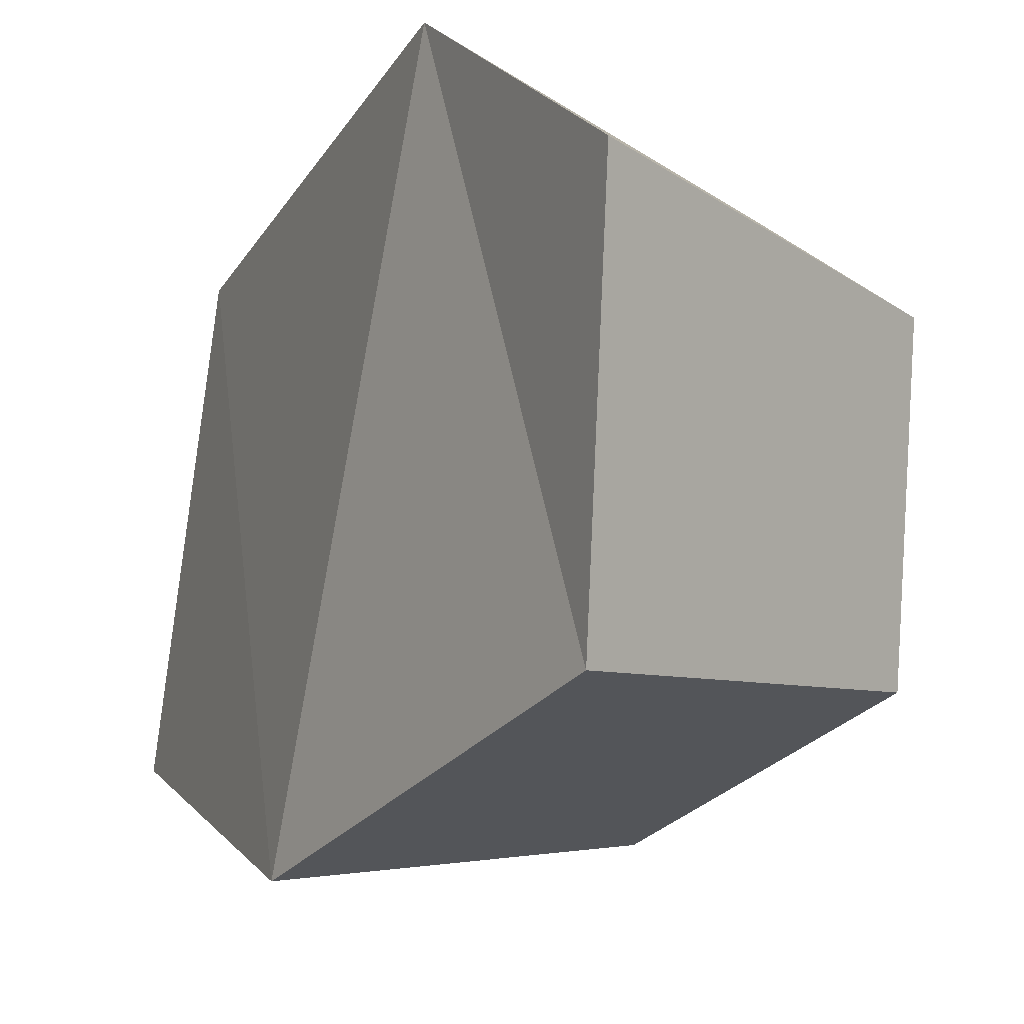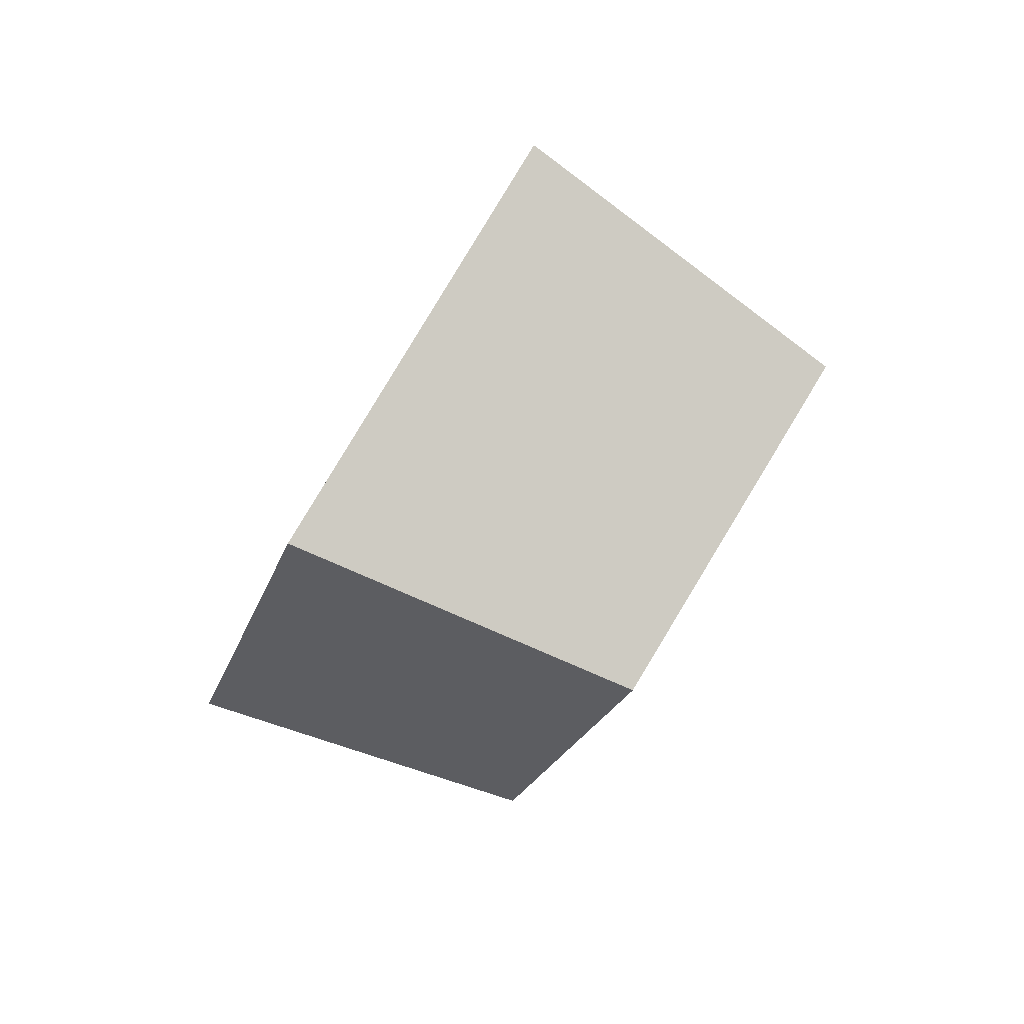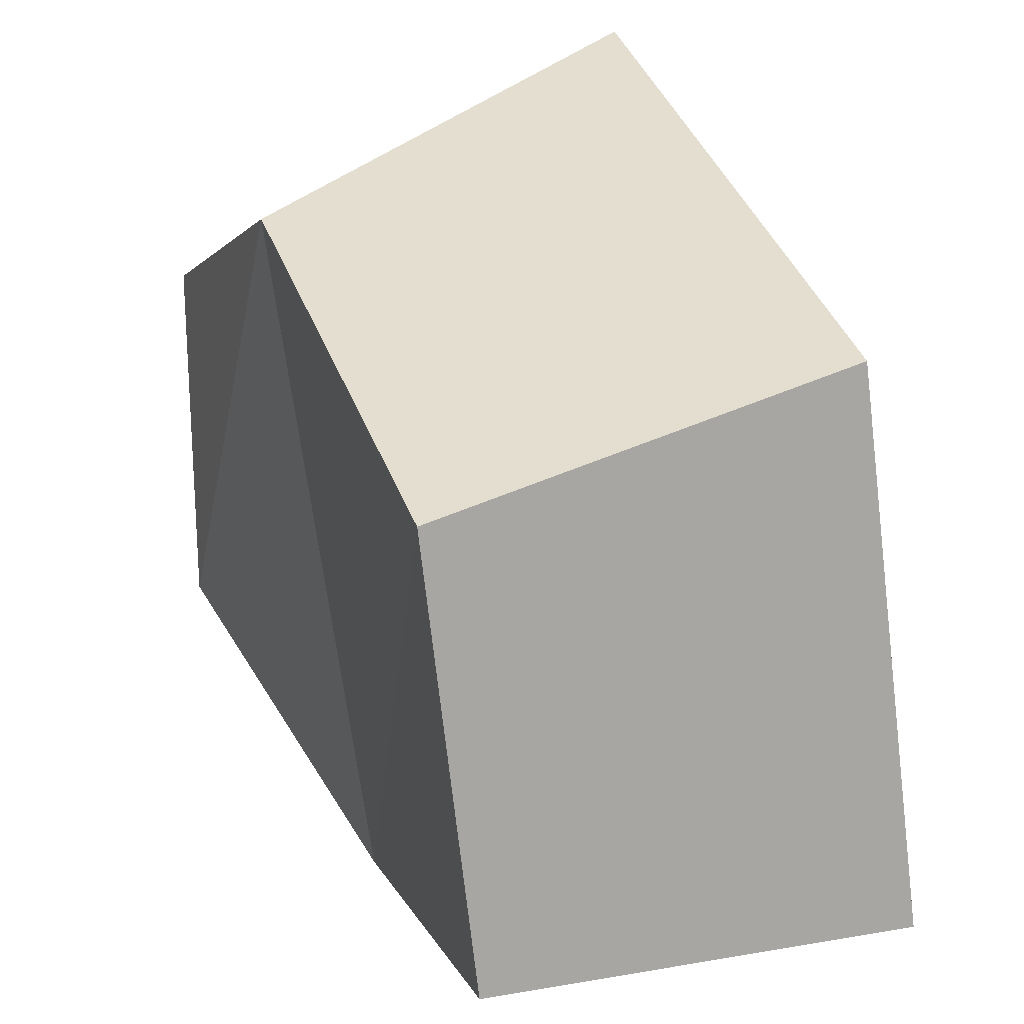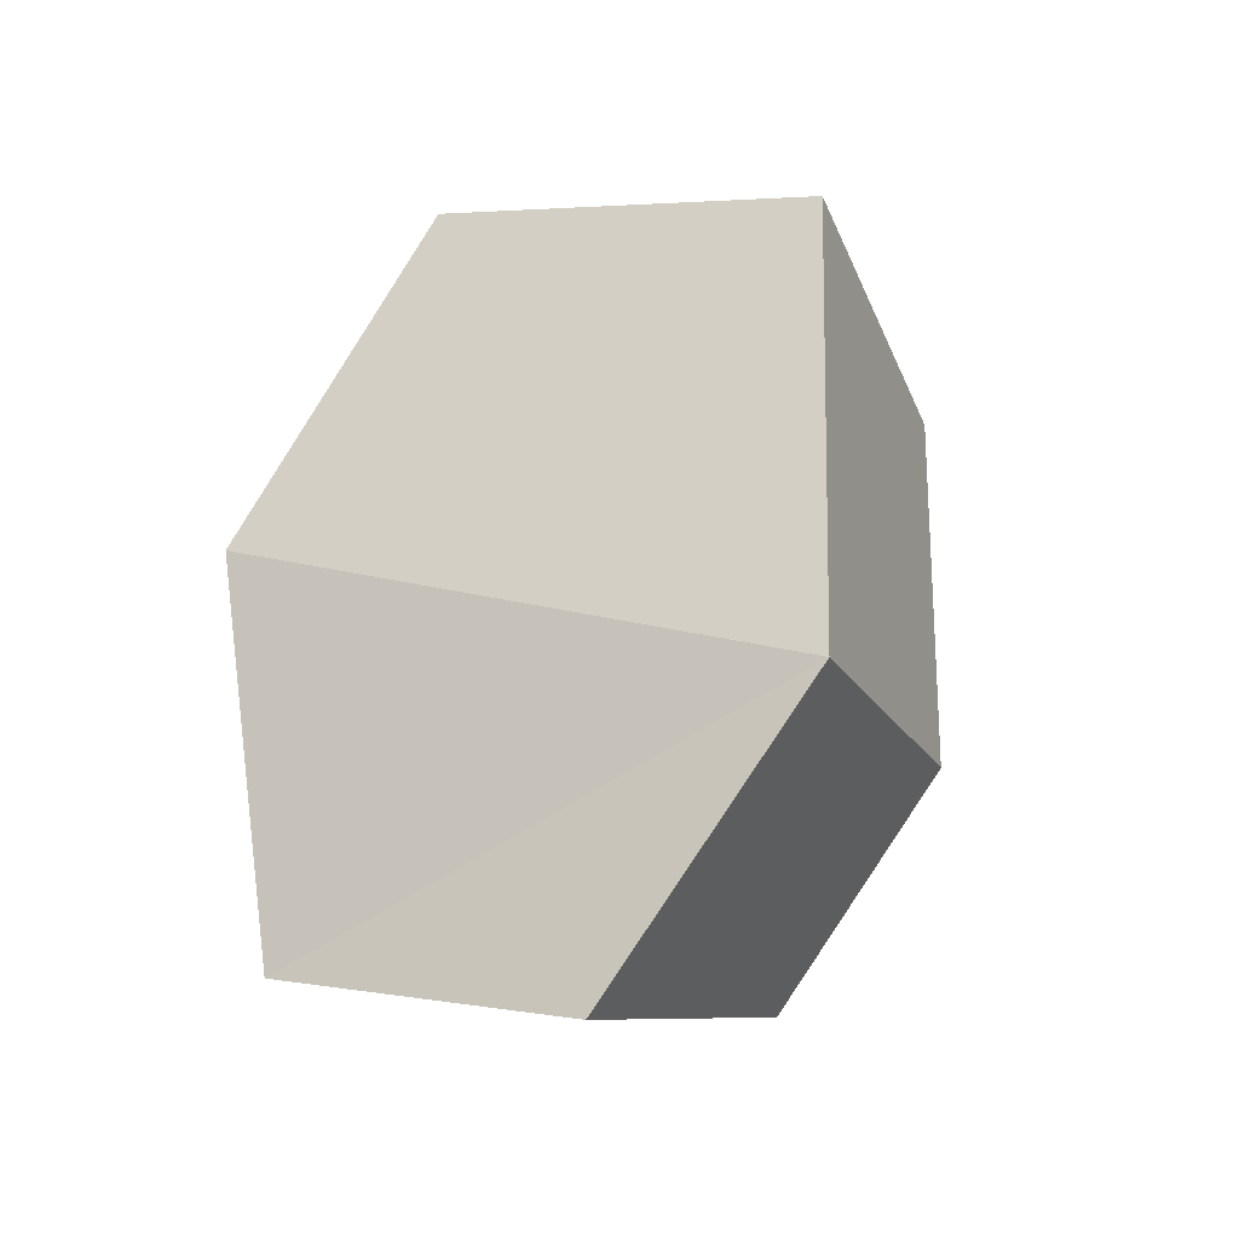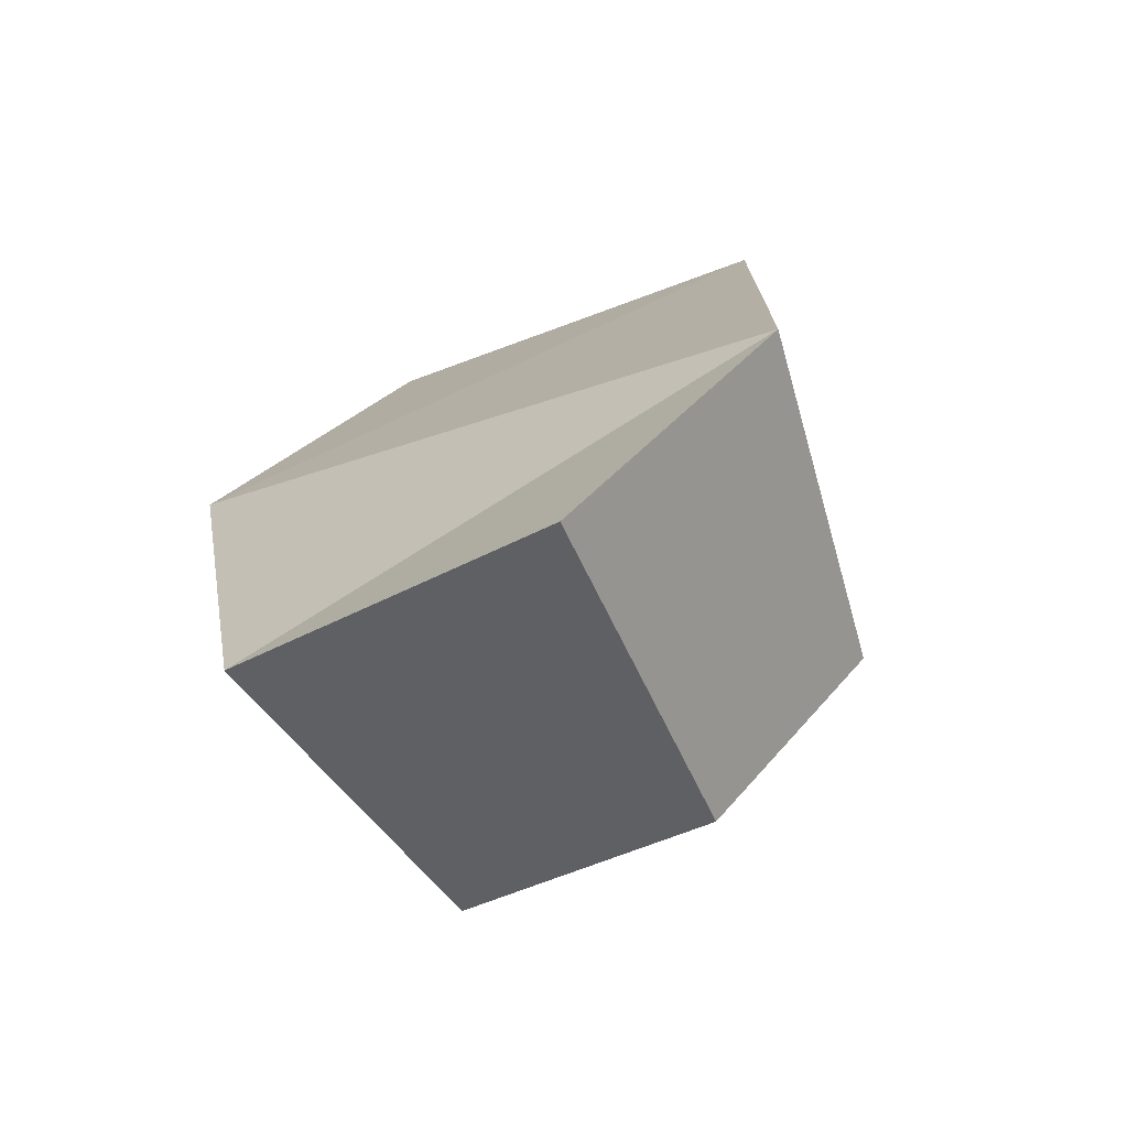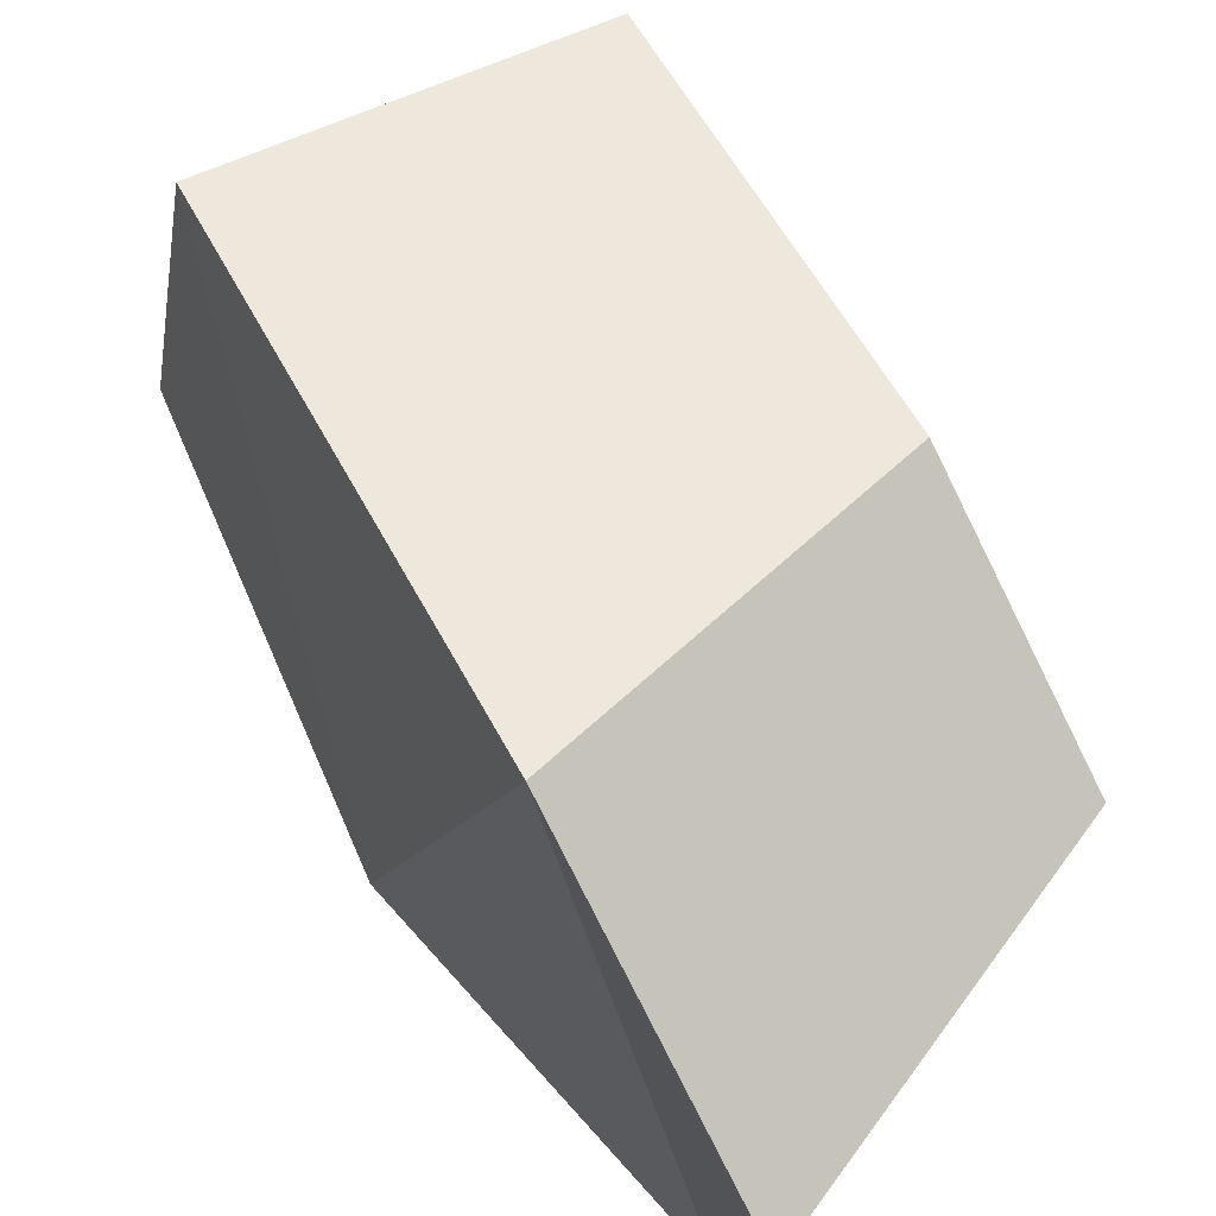
<metadata>
{"format":"obj","ext":"obj","renderer":"f3d","projection":"perspective","resolution":1024,"background":"white","views":[{"elev":-14.6,"azim":-38.0,"up":"+Z"},{"elev":65.1,"azim":29.8,"up":"+Y"},{"elev":31.9,"azim":146.3,"up":"+Z"},{"elev":-22.6,"azim":-60.0,"up":"+Y"},{"elev":-60.1,"azim":-64.3,"up":"+Y"},{"elev":61.9,"azim":-42.0,"up":"+Z"}]}
</metadata>
<code>
g shard_53_mesh
v 0.9663 -1.54 -0.8765
v 0.7464 -1.925 0.6296
v 0.9365 -0.7457 1.463
v 1.513 1.443 1.232
v 1.605 1.991 -0.6517
v 1.101 0.3308 -1.302
v -1.067 -0.9253 1.815
v -1.303 -2.389 0.7813
v -1.03 -1.911 -1.088
v -0.8628 0.4105 -1.616
v -0.3515 1.791 1.528
v -0.2373 2.471 -0.8086
v 0.9365 -0.7457 1.463
v 1.101 0.3308 -1.302
v 0.9663 -1.54 -0.8765
v 1.513 1.443 1.232
v 1.101 0.3308 -1.302
v 1.605 1.991 -0.6517
v -0.2373 2.471 -0.8086
v -0.8628 0.4105 -1.616
v 0.9663 -1.54 -0.8765
v -1.03 -1.911 -1.088
v 0.7464 -1.925 0.6296
v -1.303 -2.389 0.7813
v 1.605 1.991 -0.6517
v 1.513 1.443 1.232
v -0.3515 1.791 1.528
v -0.2373 2.471 -0.8086
v 1.513 1.443 1.232
v -1.067 -0.9253 1.815
v -0.3515 1.791 1.528
v 0.9365 -0.7457 1.463
v -1.303 -2.389 0.7813
v 0.7464 -1.925 0.6296
g shard_53_mesh_0
f 3 2 1
f 6 5 4
f 9 8 7
f 7 10 9
f 7 11 10
f 11 12 10
f 15 14 13
f 14 16 13
f 19 18 17
f 20 19 17
f 20 17 21
f 22 20 21
f 22 21 23
f 24 22 23
f 27 26 25
f 28 27 25
f 31 30 29
f 30 32 29
f 30 33 32
f 33 34 32

</code>
